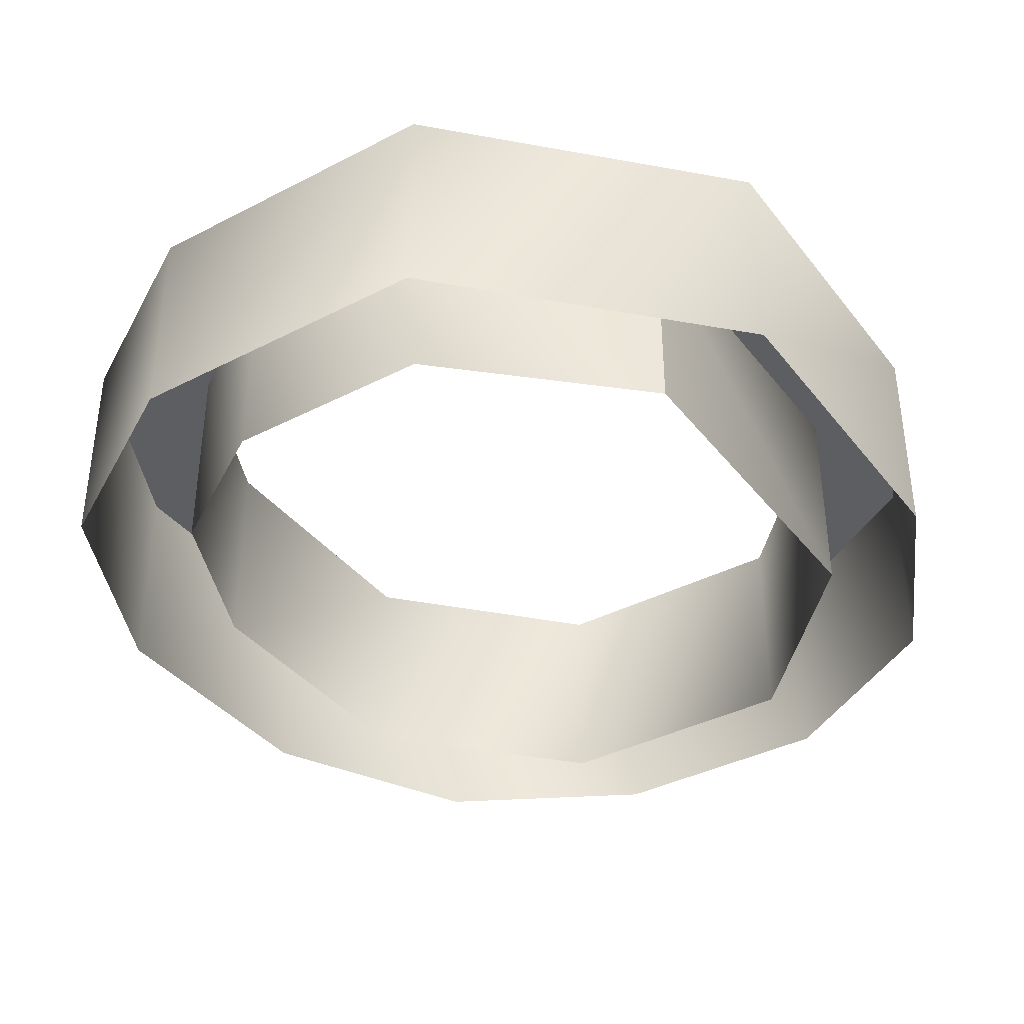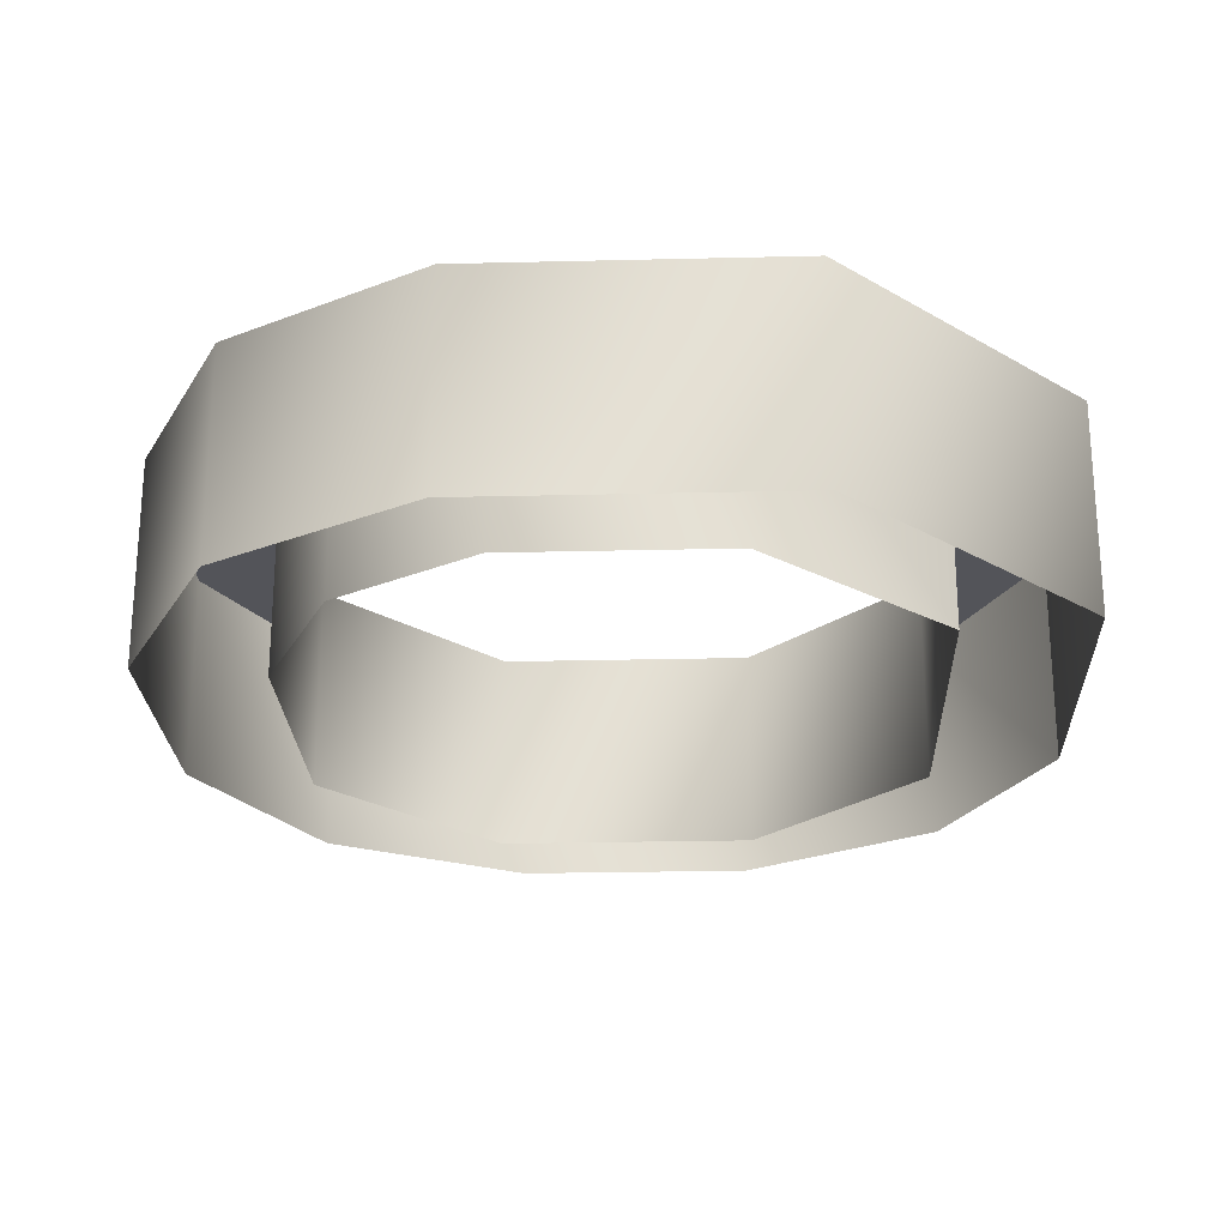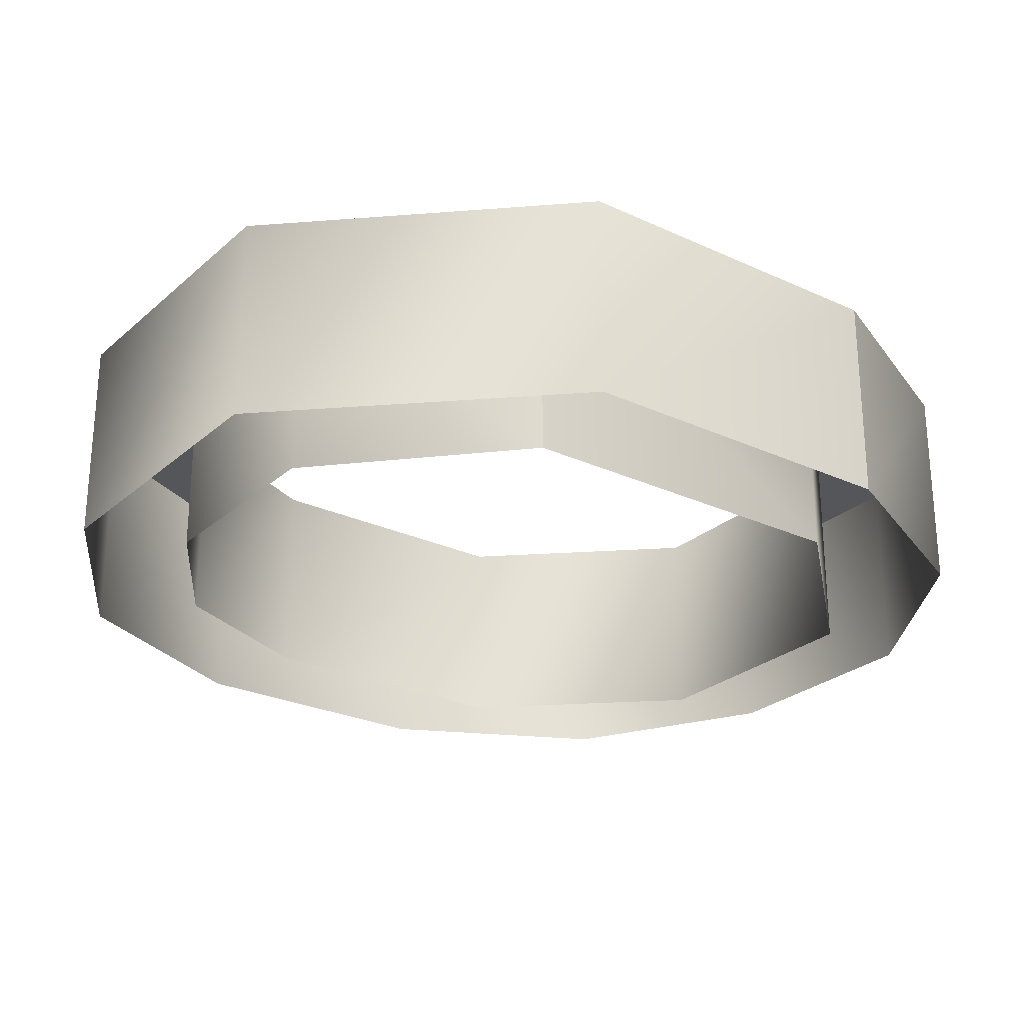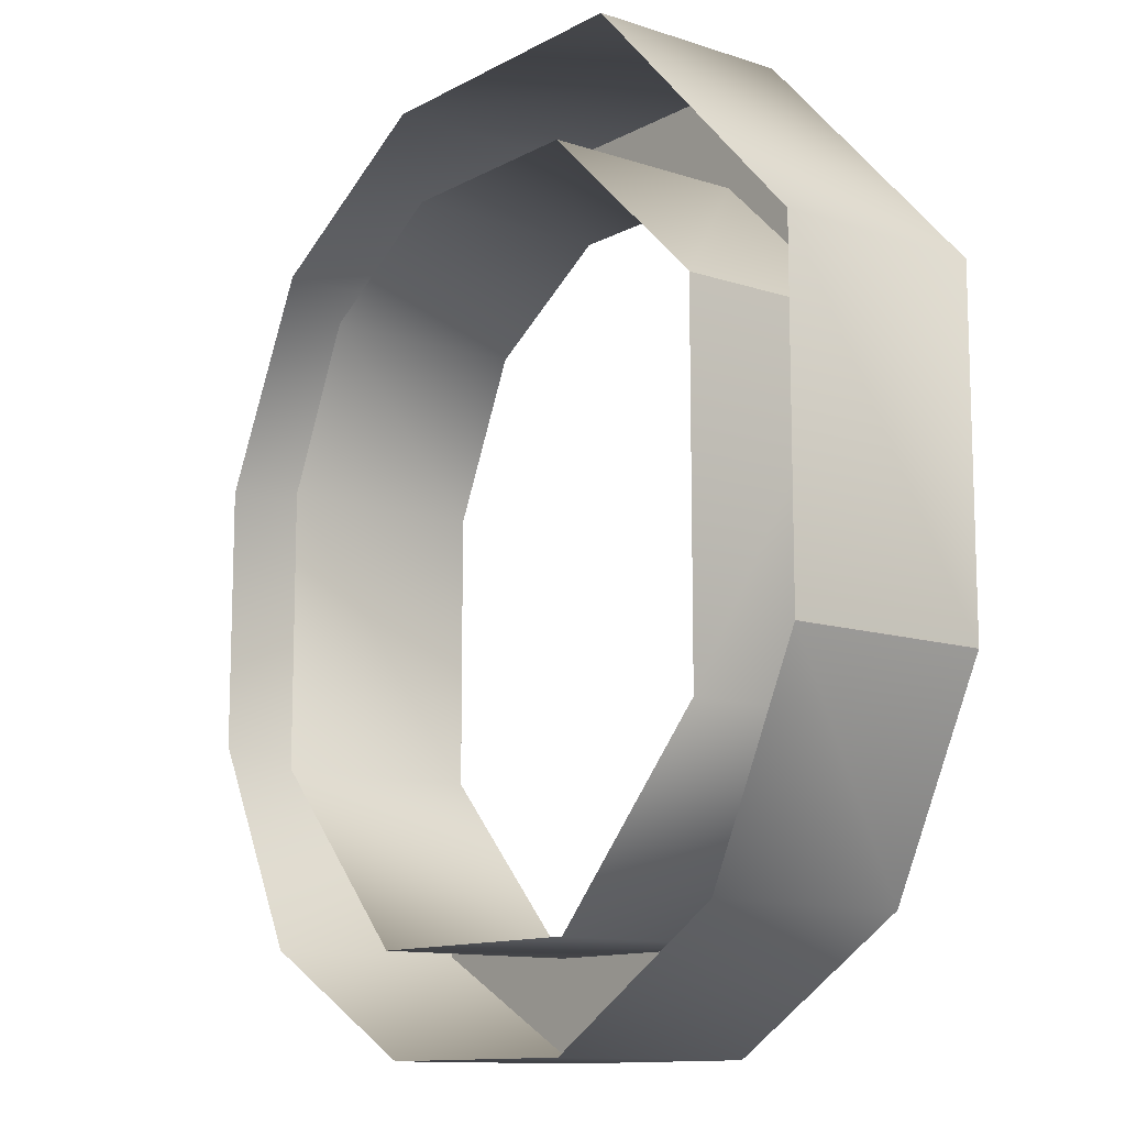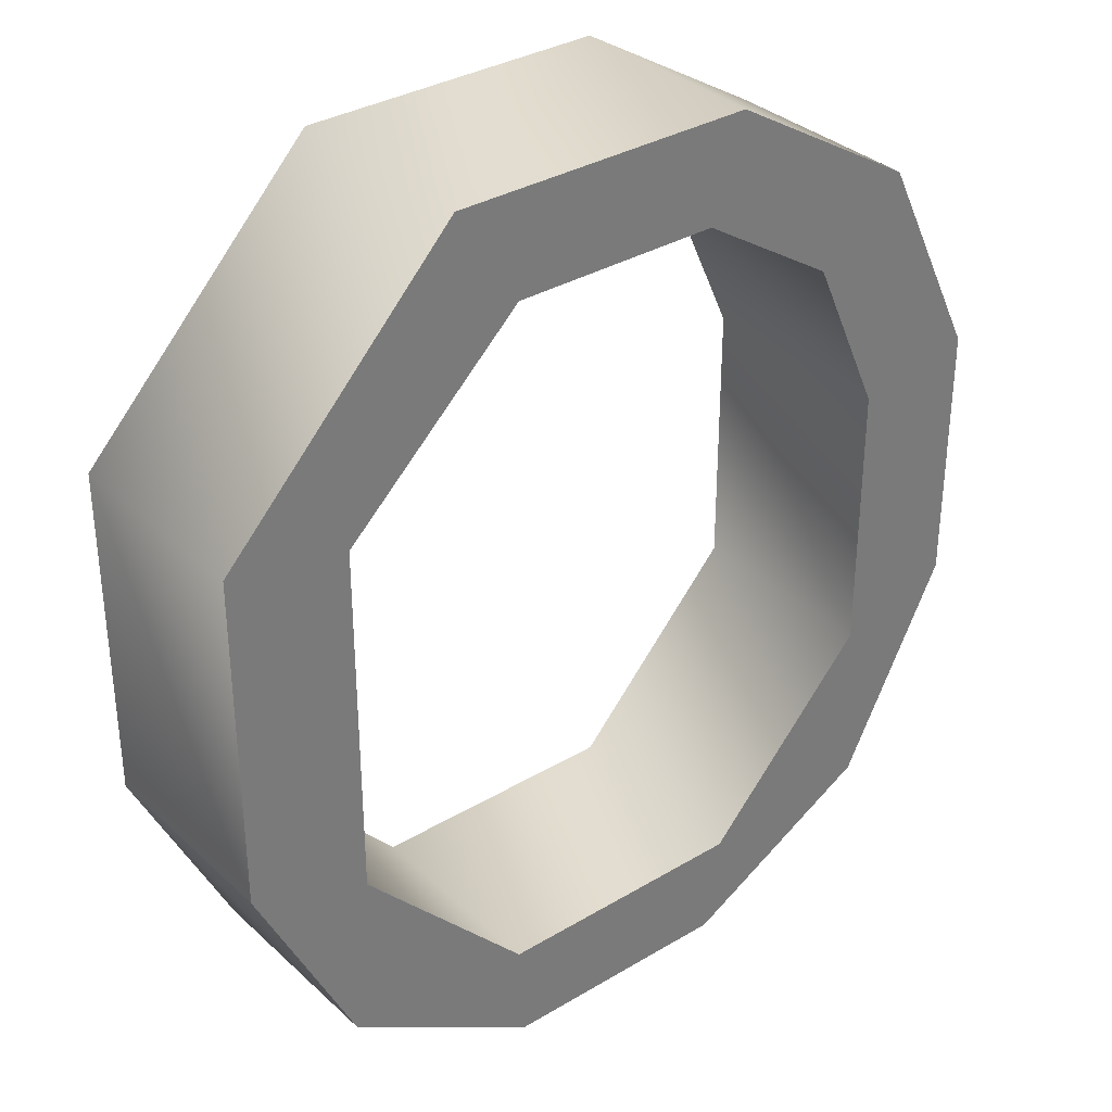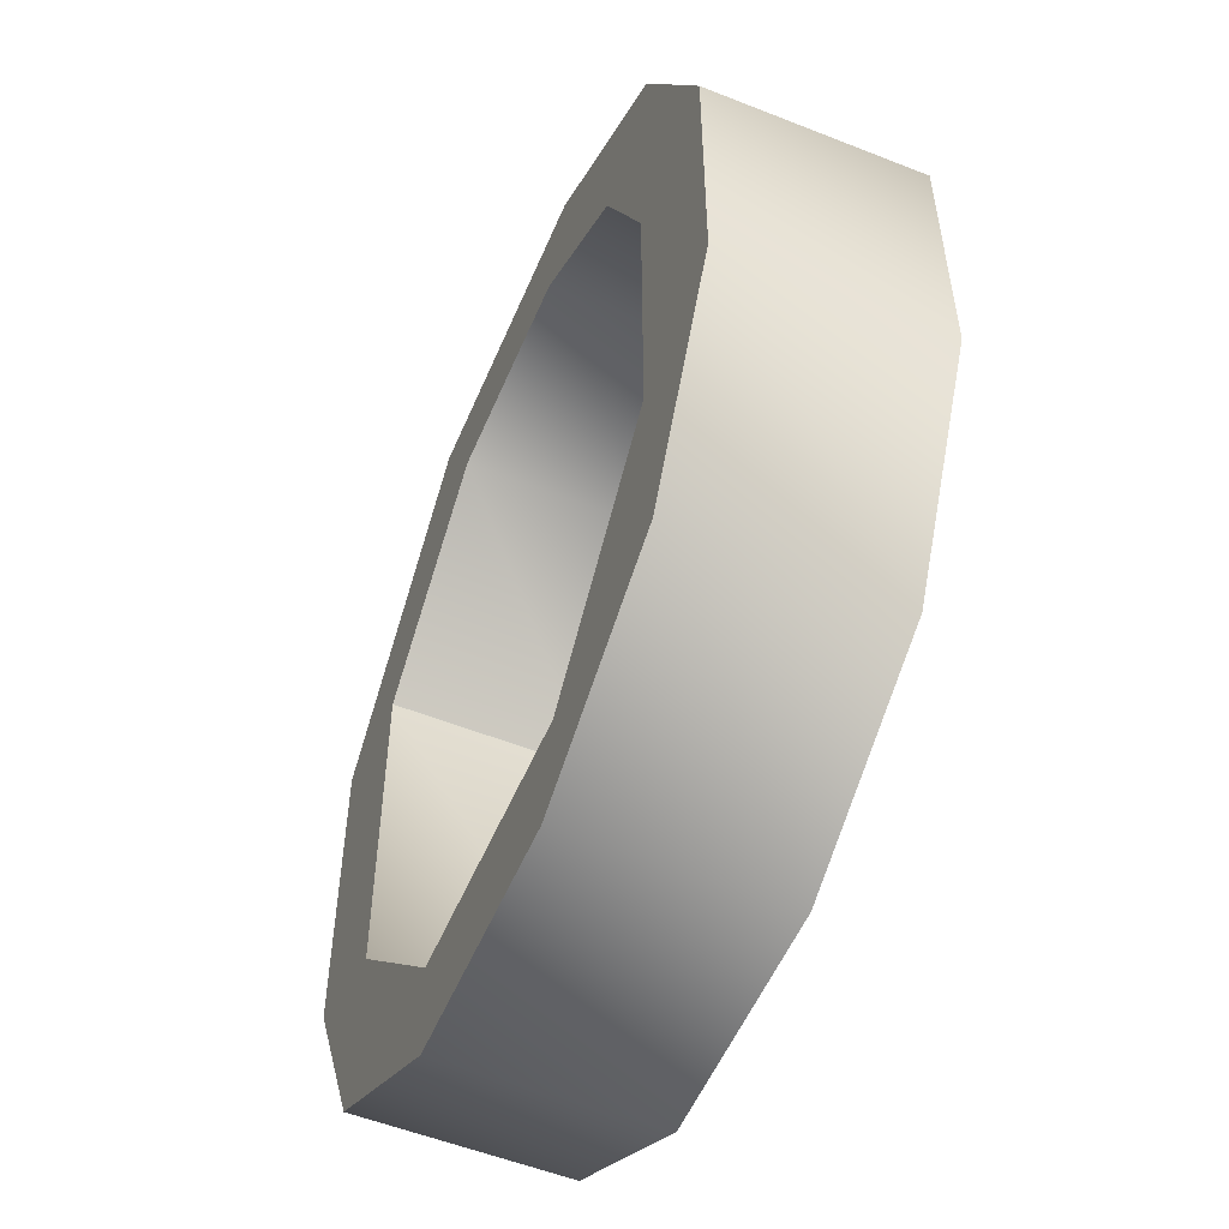
<metadata>
{"format":"obj","ext":"obj","renderer":"f3d","projection":"perspective","resolution":1024,"background":"white","views":[{"elev":-37.8,"azim":-146.6,"up":"+Z"},{"elev":-23.9,"azim":-177.7,"up":"+Z"},{"elev":-25.9,"azim":-126.4,"up":"+Z"},{"elev":-11.8,"azim":-128.2,"up":"+Y"},{"elev":33.8,"azim":-39.1,"up":"+Y"},{"elev":-54.5,"azim":67.2,"up":"+Y"}]}
</metadata>
<code>
v -0.02081 4.767 -0.01869
v -0.02081 4.767 -3.019
v -0.02081 9.642 -0.01869
v -0.02081 9.642 -3.019
v 3.406 13.25 -0.01869
v 3.406 13.25 -3.019
v 7.89 13.25 -0.01869
v 7.89 13.25 -3.019
v 10.74 11.56 -0.01869
v 10.74 11.56 -3.019
v 12.24 8.524 -0.01869
v 12.24 8.524 -3.019
v 12.24 4.654 -0.01869
v 12.24 4.654 -3.019
v 10.66 1.579 -0.01869
v 10.66 1.579 -3.019
v 7.777 -0.002243 -0.01869
v 7.777 -0.002243 -3.019
v 4.298 -0.002243 -0.01869
v 4.298 -0.002243 -3.019
v 1.448 1.745 -0.01869
v 1.448 1.745 -3.019
v -0.02081 4.767 -0.01869
v -0.02081 4.767 -3.019
v 1.727 9.323 -0.01869
v 1.727 9.323 -3.019
v 1.727 4.117 -0.01869
v 1.727 4.117 -3.019
v 4.219 1.453 -0.01869
v 4.219 1.453 -3.019
v 8.013 1.453 -0.01869
v 8.013 1.453 -3.019
v 10.49 4.143 -0.01869
v 10.49 4.143 -3.019
v 10.49 8.178 -0.01869
v 10.49 8.178 -3.019
v 9.429 10.51 -0.01869
v 9.429 10.51 -3.019
v 7.392 11.79 -0.01869
v 7.392 11.79 -3.019
v 4.324 11.79 -0.01869
v 4.324 11.79 -3.019
v 1.727 9.323 -0.01869
v 1.727 9.323 -3.019
v 10.74 11.56 -0.01869
v 7.89 13.25 -0.01869
v 9.429 10.51 -0.01869
v 10.49 8.178 -0.01869
v 10.66 1.579 -0.01869
v 12.24 4.654 -0.01869
v 12.24 8.524 -0.01869
v -0.02081 4.767 -0.01869
v 1.448 1.745 -0.01869
v -0.02081 9.642 -0.01869
v 1.727 9.323 -0.01869
v 3.406 13.25 -0.01869
v 4.324 11.79 -0.01869
v 7.89 13.25 -0.01869
v 7.392 11.79 -0.01869
v 9.429 10.51 -0.01869
v 8.013 1.453 -0.01869
v 4.219 1.453 -0.01869
v 4.298 -0.002243 -0.01869
v 1.727 4.117 -0.01869
v 1.448 1.745 -0.01869
v 1.727 9.323 -0.01869
v 4.298 -0.002243 -0.01869
v 7.777 -0.002243 -0.01869
v 8.013 1.453 -0.01869
v 10.66 1.579 -0.01869
v 10.49 4.143 -0.01869
v 10.49 8.178 -0.01869
g Text
f 1 4 2
f 1 3 4
f 3 6 4
f 3 5 6
f 5 8 6
f 5 7 8
f 7 10 8
f 7 9 10
f 9 12 10
f 9 11 12
f 11 14 12
f 11 13 14
f 13 16 14
f 13 15 16
f 15 18 16
f 15 17 18
f 17 20 18
f 17 19 20
f 19 22 20
f 19 21 22
f 21 24 22
f 21 23 24
f 25 28 26
f 25 27 28
f 27 30 28
f 27 29 30
f 29 32 30
f 29 31 32
f 31 34 32
f 31 33 34
f 33 36 34
f 33 35 36
f 35 38 36
f 35 37 38
f 37 40 38
f 37 39 40
f 39 42 40
f 39 41 42
f 41 44 42
f 41 43 44
f 45 46 47
f 45 47 48
f 45 48 49
f 45 49 50
f 45 50 51
f 52 53 54
f 54 53 55
f 54 55 56
f 56 55 57
f 56 57 58
f 58 57 59
f 58 59 60
f 61 62 63
f 63 62 64
f 63 64 65
f 65 64 66
f 67 68 69
f 69 68 70
f 69 70 71
f 71 70 72

</code>
